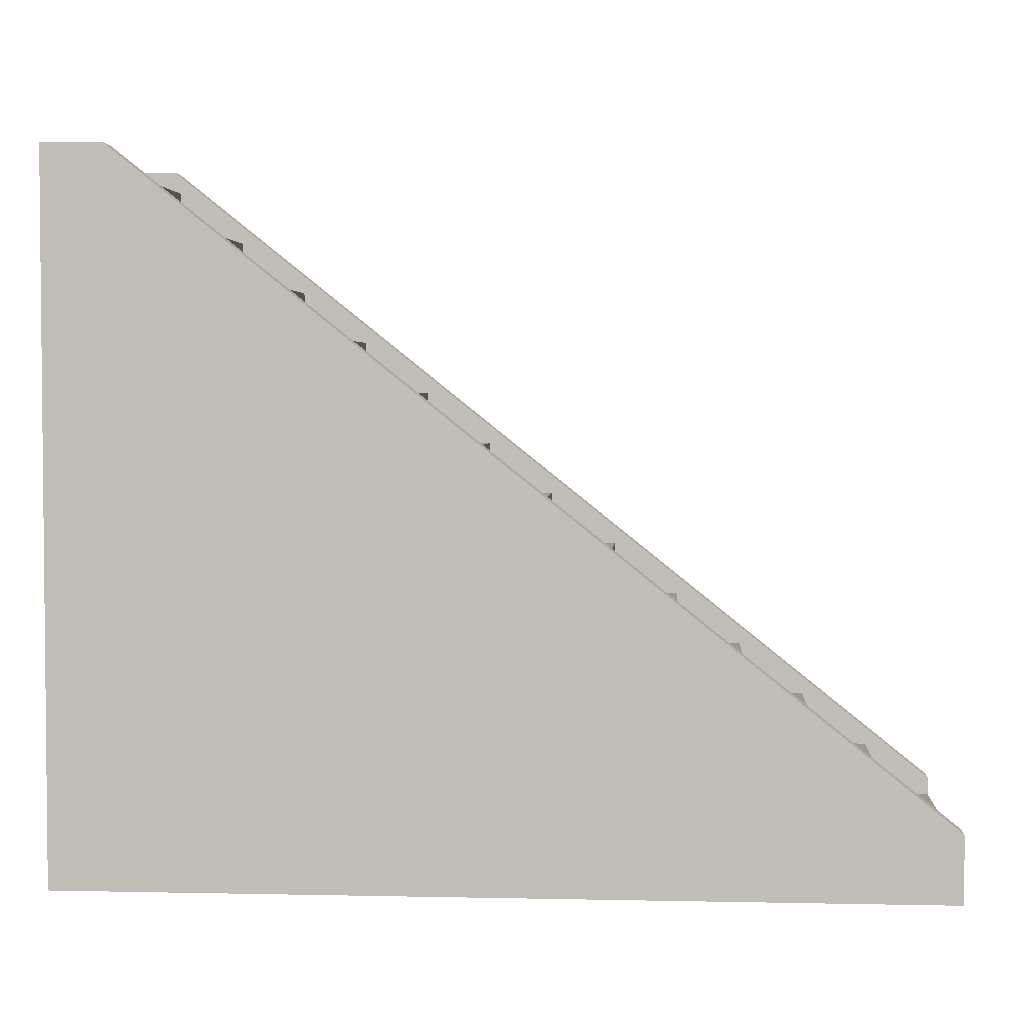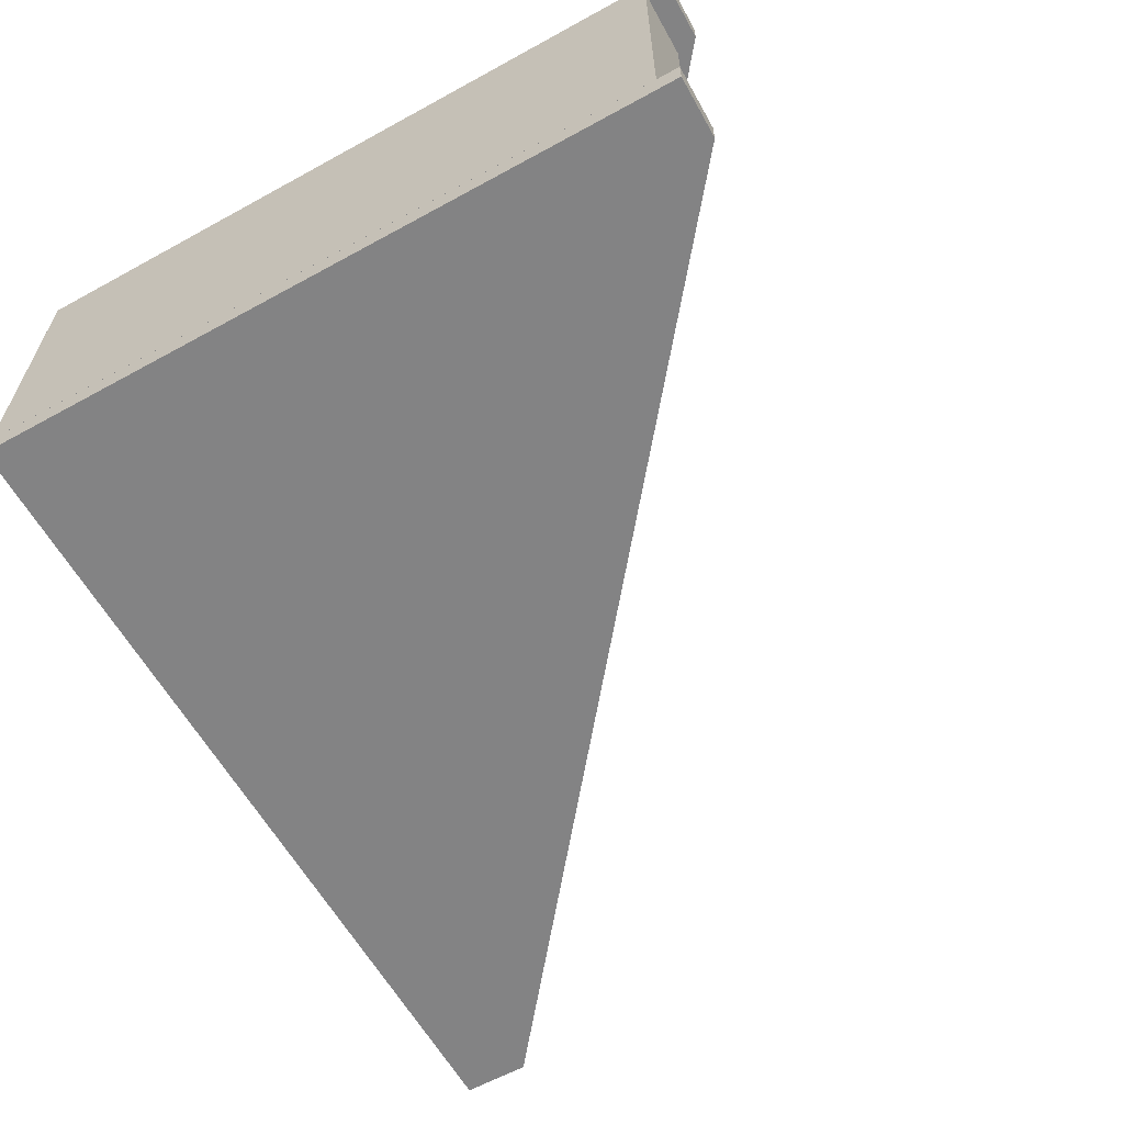
<metadata>
{"format":"obj","ext":"obj","renderer":"f3d","projection":"perspective","resolution":1024,"background":"white","views":[{"elev":3.2,"azim":-175.8,"up":"+Y"},{"elev":-61.1,"azim":119.2,"up":"+Z"}]}
</metadata>
<code>
g Stairs_03
v 3.148 0.0002622 -0.5062
v 3.148 2.5 -0.5062
v 3.148 0.0002622 0.5062
v 3.148 2.5 0.5062
v 0.001467 0.0002622 -0.5062
v 0.001467 0.0002622 0.5062
v 3.148 0.1774 -0.5062
v 3.148 0.3709 -0.5062
v 3.148 0.5644 -0.5062
v 3.148 0.7579 -0.5062
v 3.148 0.9514 -0.5062
v 3.148 1.145 -0.5062
v 3.148 1.338 -0.5062
v 3.148 1.532 -0.5062
v 3.148 1.726 -0.5062
v 3.148 1.919 -0.5062
v 3.148 2.113 -0.5062
v 3.148 2.306 -0.5062
v 3.148 2.306 0.5062
v 3.148 2.113 0.5062
v 3.148 1.919 0.5062
v 3.148 1.726 0.5062
v 3.148 1.532 0.5062
v 3.148 1.338 0.5062
v 3.148 1.145 0.5062
v 3.148 0.9514 0.5062
v 3.148 0.7579 0.5062
v 3.148 0.5644 0.5062
v 3.148 0.3709 0.5062
v 3.148 0.1774 0.5062
v 0.001467 0.1774 0.5062
v 0.001467 0.1774 -0.5062
v 0.2435 0.0002622 0.5062
v 0.4855 0.0002622 0.5062
v 0.7276 0.0002622 0.5062
v 0.9696 0.0002622 0.5062
v 1.212 0.0002622 0.5062
v 1.454 0.0002622 0.5062
v 1.696 0.0002622 0.5062
v 1.938 0.0002622 0.5062
v 2.18 0.0002622 0.5062
v 2.422 0.0002622 0.5062
v 2.664 0.0002622 0.5062
v 2.906 0.0002622 0.5062
v 2.906 2.5 0.5062
v 2.906 0.0002622 -0.5062
v 2.664 0.0002622 -0.5062
v 2.422 0.0002622 -0.5062
v 2.18 0.0002622 -0.5062
v 1.938 0.0002622 -0.5062
v 1.696 0.0002622 -0.5062
v 1.454 0.0002622 -0.5062
v 1.212 0.0002622 -0.5062
v 0.9696 0.0002622 -0.5062
v 0.7276 0.0002622 -0.5062
v 0.4855 0.0002622 -0.5062
v 0.2435 0.0002622 -0.5062
v 2.906 2.5 -0.5062
v 0.2435 0.1774 -0.5062
v 0.4855 0.1774 -0.5062
v 0.7276 0.1774 -0.5062
v 0.9696 0.1774 -0.5062
v 1.212 0.1774 -0.5062
v 1.454 0.1774 -0.5062
v 1.696 0.1774 -0.5062
v 1.938 0.1774 -0.5062
v 2.18 0.1774 -0.5062
v 2.422 0.1774 -0.5062
v 2.664 0.1774 -0.5062
v 2.906 0.1774 -0.5062
v 0.2435 0.3709 -0.5062
v 0.4855 0.3709 -0.5062
v 0.7276 0.3709 -0.5062
v 0.9696 0.3709 -0.5062
v 1.212 0.3709 -0.5062
v 1.454 0.3709 -0.5062
v 1.696 0.3709 -0.5062
v 1.938 0.3709 -0.5062
v 2.18 0.3709 -0.5062
v 2.422 0.3709 -0.5062
v 2.664 0.3709 -0.5062
v 2.906 0.3709 -0.5062
v 0.4855 0.5644 -0.5062
v 0.7276 0.5644 -0.5062
v 0.9696 0.5644 -0.5062
v 1.212 0.5644 -0.5062
v 1.454 0.5644 -0.5062
v 1.696 0.5644 -0.5062
v 1.938 0.5644 -0.5062
v 2.18 0.5644 -0.5062
v 2.422 0.5644 -0.5062
v 2.664 0.5644 -0.5062
v 2.906 0.5644 -0.5062
v 0.7276 0.7579 -0.5062
v 0.9696 0.7579 -0.5062
v 1.212 0.7579 -0.5062
v 1.454 0.7579 -0.5062
v 1.696 0.7579 -0.5062
v 1.938 0.7579 -0.5062
v 2.18 0.7579 -0.5062
v 2.422 0.7579 -0.5062
v 2.664 0.7579 -0.5062
v 2.906 0.7579 -0.5062
v 0.9696 0.9514 -0.5062
v 1.212 0.9514 -0.5062
v 1.454 0.9514 -0.5062
v 1.696 0.9514 -0.5062
v 1.938 0.9514 -0.5062
v 2.18 0.9514 -0.5062
v 2.422 0.9514 -0.5062
v 2.664 0.9514 -0.5062
v 2.906 0.9514 -0.5062
v 1.212 1.145 -0.5062
v 1.454 1.145 -0.5062
v 1.696 1.145 -0.5062
v 1.938 1.145 -0.5062
v 2.18 1.145 -0.5062
v 2.422 1.145 -0.5062
v 2.664 1.145 -0.5062
v 2.906 1.145 -0.5062
v 1.454 1.338 -0.5062
v 1.696 1.338 -0.5062
v 1.938 1.338 -0.5062
v 2.18 1.338 -0.5062
v 2.422 1.338 -0.5062
v 2.664 1.338 -0.5062
v 2.906 1.338 -0.5062
v 1.696 1.532 -0.5062
v 1.938 1.532 -0.5062
v 2.18 1.532 -0.5062
v 2.422 1.532 -0.5062
v 2.664 1.532 -0.5062
v 2.906 1.532 -0.5062
v 1.938 1.726 -0.5062
v 2.18 1.726 -0.5062
v 2.422 1.726 -0.5062
v 2.664 1.726 -0.5062
v 2.906 1.726 -0.5062
v 2.18 1.919 -0.5062
v 2.422 1.919 -0.5062
v 2.664 1.919 -0.5062
v 2.906 1.919 -0.5062
v 2.422 2.113 -0.5062
v 2.664 2.113 -0.5062
v 2.906 2.113 -0.5062
v 2.664 2.306 -0.5062
v 2.906 2.306 -0.5062
v 2.906 0.1774 0.5062
v 2.664 0.1774 0.5062
v 2.422 0.1774 0.5062
v 2.18 0.1774 0.5062
v 1.938 0.1774 0.5062
v 1.696 0.1774 0.5062
v 1.454 0.1774 0.5062
v 1.212 0.1774 0.5062
v 0.9696 0.1774 0.5062
v 0.7276 0.1774 0.5062
v 0.4855 0.1774 0.5062
v 0.2435 0.1774 0.5062
v 2.906 0.3709 0.5062
v 2.664 0.3709 0.5062
v 2.422 0.3709 0.5062
v 2.18 0.3709 0.5062
v 1.938 0.3709 0.5062
v 1.696 0.3709 0.5062
v 1.454 0.3709 0.5062
v 1.212 0.3709 0.5062
v 0.9696 0.3709 0.5062
v 0.7276 0.3709 0.5062
v 0.4855 0.3709 0.5062
v 0.2435 0.3709 0.5062
v 2.906 0.5644 0.5062
v 2.664 0.5644 0.5062
v 2.422 0.5644 0.5062
v 2.18 0.5644 0.5062
v 1.938 0.5644 0.5062
v 1.696 0.5644 0.5062
v 1.454 0.5644 0.5062
v 1.212 0.5644 0.5062
v 0.9696 0.5644 0.5062
v 0.7276 0.5644 0.5062
v 0.4855 0.5644 0.5062
v 2.906 0.7579 0.5062
v 2.664 0.7579 0.5062
v 2.422 0.7579 0.5062
v 2.18 0.7579 0.5062
v 1.938 0.7579 0.5062
v 1.696 0.7579 0.5062
v 1.454 0.7579 0.5062
v 1.212 0.7579 0.5062
v 0.9696 0.7579 0.5062
v 0.7276 0.7579 0.5062
v 2.906 0.9514 0.5062
v 2.664 0.9514 0.5062
v 2.422 0.9514 0.5062
v 2.18 0.9514 0.5062
v 1.938 0.9514 0.5062
v 1.696 0.9514 0.5062
v 1.454 0.9514 0.5062
v 1.212 0.9514 0.5062
v 0.9696 0.9514 0.5062
v 2.906 1.145 0.5062
v 2.664 1.145 0.5062
v 2.422 1.145 0.5062
v 2.18 1.145 0.5062
v 1.938 1.145 0.5062
v 1.696 1.145 0.5062
v 1.454 1.145 0.5062
v 1.212 1.145 0.5062
v 2.906 1.338 0.5062
v 2.664 1.338 0.5062
v 2.422 1.338 0.5062
v 2.18 1.338 0.5062
v 1.938 1.338 0.5062
v 1.696 1.338 0.5062
v 1.454 1.338 0.5062
v 2.906 1.532 0.5062
v 2.664 1.532 0.5062
v 2.422 1.532 0.5062
v 2.18 1.532 0.5062
v 1.938 1.532 0.5062
v 1.696 1.532 0.5062
v 2.906 1.726 0.5062
v 2.664 1.726 0.5062
v 2.422 1.726 0.5062
v 2.18 1.726 0.5062
v 1.938 1.726 0.5062
v 2.906 1.919 0.5062
v 2.664 1.919 0.5062
v 2.422 1.919 0.5062
v 2.18 1.919 0.5062
v 2.906 2.113 0.5062
v 2.664 2.113 0.5062
v 2.422 2.113 0.5062
v 2.906 2.306 0.5062
v 2.664 2.306 0.5062
v 3.148 0.0002622 -0.6074
v 3.148 2.581 -0.6074
v 3.148 0.0002622 -0.5062
v 3.148 2.581 -0.5062
v 0.0002552 0.0002622 -0.6074
v 0.0002552 0.2408 -0.6074
v 0.0002552 0.0002622 -0.5062
v 0.0002552 0.2408 -0.5062
v 2.928 0.0002622 -0.5062
v 2.928 2.581 -0.5062
v 2.928 0.0002622 -0.6074
v 2.928 2.581 -0.6074
v 3.148 0.0002622 0.5062
v 3.148 2.581 0.5062
v 3.148 0.0002622 0.6074
v 3.148 2.581 0.6074
v 0.0002552 0.0002622 0.5062
v 0.0002552 0.2408 0.5062
v 0.0002552 0.0002622 0.6074
v 0.0002552 0.2408 0.6074
v 2.928 0.0002622 0.6074
v 2.928 2.581 0.6074
v 2.928 0.0002622 0.5062
v 2.928 2.581 0.5062
v 3.148 2.306 -0.5062
v 3.148 2.5 -0.5062
v 2.906 2.5 -0.5062
v 3.148 2.5 0.5062
v 3.148 2.5 -0.5062
v 0.001467 0.0002622 0.5062
v 0.001467 0.0002622 -0.5062
v 0.2435 0.0002622 0.5062
v 0.001467 0.0002622 0.5062
v 0.001467 0.1774 0.5062
v 3.148 0.0002622 -0.5062
v 3.148 0.1774 -0.5062
v 3.148 0.3709 -0.5062
v 3.148 0.5644 -0.5062
v 3.148 0.7579 -0.5062
v 3.148 0.9514 -0.5062
v 3.148 1.145 -0.5062
v 3.148 1.338 -0.5062
v 3.148 1.532 -0.5062
v 3.148 1.726 -0.5062
v 3.148 1.919 -0.5062
v 3.148 2.113 -0.5062
v 3.148 2.113 0.5062
v 3.148 2.306 0.5062
v 3.148 1.919 0.5062
v 3.148 1.726 0.5062
v 3.148 1.532 0.5062
v 3.148 1.338 0.5062
v 0.2435 0.1774 0.5062
v 3.148 1.145 0.5062
v 1.454 1.145 0.5062
v 1.454 1.338 0.5062
v 1.696 1.338 0.5062
v 1.696 1.532 0.5062
v 3.148 0.9514 0.5062
v 1.212 0.9514 0.5062
v 1.212 1.145 0.5062
v 1.938 1.532 0.5062
v 1.938 1.726 0.5062
v 2.18 1.726 0.5062
v 2.18 1.919 0.5062
v 0.001467 0.1774 -0.5062
v 0.2435 0.1774 -0.5062
v 0.001467 0.1774 0.5062
v 0.2435 0.1774 0.5062
v 0.2435 0.3709 -0.5062
v 0.4855 0.3709 -0.5062
v 0.2435 0.3709 0.5062
v 0.4855 0.3709 0.5062
v 3.148 0.7579 0.5062
v 0.9696 0.7579 0.5062
v 0.9696 0.9514 0.5062
v 0.4855 0.5644 -0.5062
v 0.7276 0.5644 -0.5062
v 0.4855 0.5644 0.5062
v 0.7276 0.5644 0.5062
v 0.7276 0.7579 -0.5062
v 0.9696 0.7579 -0.5062
v 0.7276 0.7579 0.5062
v 0.9696 0.7579 0.5062
v 0.9696 0.9514 -0.5062
v 1.212 0.9514 -0.5062
v 0.9696 0.9514 0.5062
v 1.212 0.9514 0.5062
v 3.148 0.5644 0.5062
v 0.7276 0.5644 0.5062
v 0.7276 0.7579 0.5062
v 1.212 1.145 -0.5062
v 1.454 1.145 -0.5062
v 1.212 1.145 0.5062
v 1.454 1.145 0.5062
v 1.454 1.338 -0.5062
v 1.696 1.338 -0.5062
v 1.454 1.338 0.5062
v 1.696 1.338 0.5062
v 3.148 0.3709 0.5062
v 0.4855 0.3709 0.5062
v 0.4855 0.5644 0.5062
v 1.696 1.532 -0.5062
v 1.938 1.532 -0.5062
v 1.696 1.532 0.5062
v 1.938 1.532 0.5062
v 3.148 0.1774 0.5062
v 0.2435 0.3709 0.5062
v 3.148 0.0002622 0.5062
v 2.18 1.726 -0.5062
v 2.18 1.919 -0.5062
v 1.938 1.532 -0.5062
v 1.938 1.726 -0.5062
v 1.696 1.338 -0.5062
v 1.696 1.532 -0.5062
v 1.454 1.145 -0.5062
v 1.454 1.338 -0.5062
v 1.212 0.9514 -0.5062
v 1.212 1.145 -0.5062
v 0.9696 0.7579 -0.5062
v 0.9696 0.9514 -0.5062
v 0.7276 0.5644 -0.5062
v 0.7276 0.7579 -0.5062
v 0.4855 0.3709 -0.5062
v 0.4855 0.5644 -0.5062
v 0.2435 0.1774 -0.5062
v 0.2435 0.3709 -0.5062
v 0.001467 0.0002622 -0.5062
v 0.2435 0.0002622 -0.5062
v 0.001467 0.1774 -0.5062
v 3.148 0.0002622 0.5062
v 3.148 0.0002622 -0.5062
v 2.906 0.0002622 0.5062
v 2.906 0.0002622 -0.5062
v 2.664 0.0002622 0.5062
v 2.664 0.0002622 -0.5062
v 2.422 0.0002622 0.5062
v 2.422 0.0002622 -0.5062
v 2.18 0.0002622 0.5062
v 2.18 0.0002622 -0.5062
v 1.938 0.0002622 0.5062
v 1.938 0.0002622 -0.5062
v 1.696 0.0002622 0.5062
v 1.696 0.0002622 -0.5062
v 1.454 0.0002622 0.5062
v 1.454 0.0002622 -0.5062
v 1.212 0.0002622 0.5062
v 1.212 0.0002622 -0.5062
v 0.9696 0.0002622 0.5062
v 0.9696 0.0002622 -0.5062
v 0.7276 0.0002622 0.5062
v 0.7276 0.0002622 -0.5062
v 0.4855 0.0002622 0.5062
v 0.4855 0.0002622 -0.5062
v 3.148 2.5 0.5062
v 2.906 2.5 0.5062
v 1.938 1.726 -0.5062
v 2.18 1.726 -0.5062
v 1.938 1.726 0.5062
v 2.18 1.726 -0.5062
v 2.18 1.726 0.5062
v 1.938 1.726 0.5062
v 2.18 1.919 -0.5062
v 2.422 1.919 -0.5062
v 2.18 1.919 0.5062
v 2.422 1.919 0.5062
v 2.422 1.919 0.5062
v 2.422 1.919 -0.5062
v 2.422 2.113 0.5062
v 2.422 2.113 -0.5062
v 2.422 2.113 -0.5062
v 2.664 2.113 -0.5062
v 2.422 2.113 0.5062
v 2.664 2.113 0.5062
v 2.664 2.113 0.5062
v 2.664 2.113 -0.5062
v 2.664 2.306 0.5062
v 2.664 2.306 -0.5062
v 2.664 2.306 -0.5062
v 2.906 2.306 -0.5062
v 2.664 2.306 0.5062
v 2.906 2.306 0.5062
v 2.906 2.5 0.5062
v 2.906 2.306 0.5062
v 2.906 2.5 -0.5062
v 2.906 2.306 -0.5062
v 0.0002552 0.0002622 -0.5062
v 0.0002552 0.2408 -0.5062
v 3.148 0.0002622 -0.6074
v 3.148 2.581 -0.6074
v 2.928 0.0002622 -0.5062
v 2.928 0.0002622 -0.6074
v 0.0002552 0.0002622 -0.5062
v 0.0002552 0.0002622 -0.6074
v 2.928 2.581 -0.5062
v 2.928 2.581 -0.6074
v 3.148 2.581 -0.5062
v 3.148 2.581 -0.6074
v 0.0002552 0.2408 -0.5062
v 0.0002552 0.2408 -0.6074
v 2.928 2.581 -0.5062
v 2.928 2.581 -0.6074
v 3.148 0.0002622 -0.5062
v 3.148 0.0002622 -0.6074
v 0.0002552 0.0002622 -0.6074
v 0.0002552 0.2408 -0.6074
v 3.148 0.0002622 -0.5062
v 3.148 2.581 -0.5062
v 0.0002552 0.0002622 0.6074
v 0.0002552 0.2408 0.6074
v 3.148 0.0002622 0.5062
v 3.148 2.581 0.5062
v 2.928 0.0002622 0.6074
v 2.928 0.0002622 0.5062
v 0.0002552 0.0002622 0.6074
v 0.0002552 0.0002622 0.5062
v 2.928 2.581 0.6074
v 2.928 2.581 0.5062
v 3.148 2.581 0.6074
v 3.148 2.581 0.5062
v 0.0002552 0.2408 0.6074
v 0.0002552 0.2408 0.5062
v 2.928 2.581 0.6074
v 2.928 2.581 0.5062
v 3.148 0.0002622 0.6074
v 3.148 0.0002622 0.5062
v 0.0002552 0.0002622 0.5062
v 0.0002552 0.2408 0.5062
v 3.148 0.0002622 0.6074
v 3.148 2.581 0.6074
f 393 395 394
f 396 398 397
f 19 2 4
f 18 2 19
f 20 18 19
f 282 18 20
f 21 282 20
f 281 282 21
f 22 281 21
f 280 281 22
f 23 280 22
f 279 280 23
f 24 279 23
f 278 279 24
f 25 278 24
f 277 278 25
f 26 277 25
f 276 277 26
f 27 276 26
f 275 276 27
f 28 275 27
f 274 275 28
f 29 274 28
f 273 274 29
f 30 273 29
f 272 273 30
f 3 272 30
f 271 272 3
f 261 58 262
f 147 58 261
f 17 147 261
f 145 147 17
f 145 146 147
f 16 145 17
f 144 146 145
f 142 145 16
f 142 144 145
f 15 142 16
f 141 144 142
f 141 143 144
f 140 143 141
f 138 142 15
f 138 141 142
f 14 138 15
f 137 140 141
f 137 141 138
f 133 138 14
f 133 137 138
f 13 133 14
f 136 140 137
f 136 347 140
f 346 347 136
f 127 133 13
f 12 127 13
f 132 137 133
f 132 136 137
f 127 132 133
f 131 346 136
f 131 136 132
f 120 127 12
f 11 120 12
f 126 132 127
f 126 131 132
f 120 126 127
f 130 346 131
f 130 349 346
f 348 349 130
f 112 120 11
f 10 112 11
f 125 131 126
f 125 130 131
f 119 126 120
f 112 119 120
f 119 125 126
f 124 348 130
f 124 130 125
f 103 112 10
f 9 103 10
f 118 125 119
f 118 124 125
f 111 119 112
f 103 111 112
f 111 118 119
f 123 348 124
f 123 351 348
f 350 351 123
f 93 103 9
f 8 93 9
f 102 111 103
f 93 102 103
f 117 124 118
f 117 123 124
f 110 118 111
f 102 110 111
f 110 117 118
f 116 350 123
f 116 123 117
f 82 93 8
f 7 82 8
f 92 102 93
f 82 92 93
f 109 117 110
f 109 116 117
f 101 110 102
f 92 101 102
f 101 109 110
f 115 350 116
f 115 353 350
f 352 353 115
f 70 82 7
f 1 70 7
f 46 70 1
f 81 92 82
f 70 81 82
f 46 69 70
f 69 81 70
f 47 69 46
f 108 116 109
f 108 115 116
f 107 352 115
f 107 115 108
f 81 91 92
f 91 101 92
f 100 109 101
f 100 108 109
f 91 100 101
f 47 68 69
f 48 68 47
f 69 80 81
f 80 91 81
f 68 80 69
f 99 108 100
f 99 107 108
f 90 100 91
f 80 90 91
f 90 99 100
f 48 67 68
f 49 67 48
f 68 79 80
f 79 90 80
f 67 79 68
f 89 99 90
f 79 89 90
f 98 107 99
f 89 98 99
f 49 66 67
f 50 66 49
f 67 78 79
f 78 89 79
f 66 78 67
f 50 65 66
f 51 65 50
f 78 88 89
f 88 98 89
f 66 77 78
f 65 77 66
f 77 88 78
f 98 106 107
f 106 352 107
f 106 355 352
f 354 355 106
f 97 106 98
f 88 97 98
f 97 354 106
f 51 64 65
f 52 64 51
f 77 87 88
f 87 97 88
f 96 354 97
f 87 96 97
f 96 357 354
f 356 357 96
f 65 76 77
f 76 87 77
f 64 76 65
f 86 96 87
f 86 356 96
f 76 86 87
f 52 63 64
f 53 63 52
f 64 75 76
f 75 86 76
f 63 75 64
f 85 356 86
f 75 85 86
f 85 359 356
f 358 359 85
f 74 85 75
f 63 74 75
f 74 358 85
f 53 62 63
f 62 74 63
f 54 62 53
f 73 358 74
f 62 73 74
f 73 361 358
f 360 361 73
f 54 61 62
f 61 73 62
f 61 360 73
f 55 61 54
f 60 360 61
f 55 60 61
f 60 363 360
f 56 60 55
f 362 363 60
f 56 362 60
f 365 362 56
f 365 366 362
f 364 366 365
f 57 6 5
f 33 6 57
f 390 33 57
f 389 33 390
f 388 389 390
f 387 389 388
f 386 387 388
f 385 387 386
f 384 385 386
f 383 385 384
f 382 383 384
f 381 383 382
f 380 381 382
f 379 381 380
f 378 379 380
f 377 379 378
f 376 377 378
f 375 377 376
f 374 375 376
f 373 375 374
f 372 373 374
f 371 373 372
f 370 371 372
f 369 371 370
f 368 369 370
f 367 369 368
f 45 264 263
f 263 264 265
f 266 31 267
f 267 31 32
f 269 159 270
f 268 159 269
f 268 158 159
f 34 158 268
f 158 337 159
f 159 337 344
f 34 157 158
f 35 157 34
f 158 169 337
f 157 169 158
f 35 156 157
f 36 156 35
f 169 326 337
f 337 326 338
f 157 168 169
f 156 168 157
f 36 155 156
f 37 155 36
f 169 180 326
f 168 180 169
f 156 167 168
f 155 167 156
f 37 154 155
f 38 154 37
f 180 311 326
f 326 311 327
f 168 179 180
f 167 179 168
f 155 166 167
f 154 166 155
f 38 153 154
f 39 153 38
f 180 190 311
f 179 190 180
f 167 178 179
f 166 178 167
f 154 165 166
f 153 165 154
f 39 152 153
f 40 152 39
f 190 296 311
f 311 296 312
f 179 189 190
f 178 189 179
f 166 177 178
f 165 177 166
f 153 164 165
f 152 164 153
f 40 151 152
f 41 151 40
f 190 199 296
f 189 199 190
f 178 188 189
f 177 188 178
f 165 176 177
f 164 176 165
f 152 163 164
f 151 163 152
f 41 150 151
f 42 150 41
f 199 208 296
f 296 208 297
f 177 187 188
f 176 187 177
f 164 175 176
f 163 175 164
f 151 162 163
f 150 162 151
f 42 149 150
f 43 149 42
f 176 186 187
f 175 186 176
f 163 174 175
f 162 174 163
f 150 161 162
f 149 161 150
f 43 148 149
f 44 148 43
f 44 343 148
f 345 343 44
f 343 336 148
f 148 160 149
f 148 336 160
f 149 160 161
f 336 325 160
f 160 325 172
f 160 172 161
f 325 310 172
f 161 173 162
f 161 172 173
f 162 173 174
f 172 310 183
f 172 183 173
f 310 295 183
f 173 184 174
f 173 183 184
f 183 295 193
f 183 193 184
f 295 290 193
f 174 184 185
f 174 185 175
f 175 185 186
f 193 290 202
f 290 288 202
f 184 193 194
f 184 194 185
f 193 202 194
f 185 195 186
f 185 194 195
f 202 288 210
f 288 287 210
f 194 202 203
f 194 203 195
f 202 210 203
f 186 195 196
f 186 196 187
f 210 287 217
f 287 286 217
f 203 210 211
f 210 217 211
f 195 203 204
f 195 204 196
f 203 211 204
f 187 196 197
f 187 197 188
f 217 286 223
f 286 285 223
f 196 204 205
f 196 205 197
f 211 217 218
f 217 223 218
f 204 211 212
f 204 212 205
f 211 218 212
f 188 197 198
f 188 198 189
f 189 198 199
f 223 285 228
f 285 283 228
f 197 205 206
f 197 206 198
f 198 207 199
f 198 206 207
f 199 207 208
f 205 212 213
f 205 213 206
f 218 223 224
f 223 228 224
f 212 218 219
f 212 219 213
f 218 224 219
f 228 283 232
f 283 284 232
f 207 215 208
f 208 215 216
f 206 214 207
f 206 213 214
f 207 214 215
f 213 219 220
f 213 220 214
f 214 221 215
f 214 220 221
f 215 221 222
f 224 228 229
f 228 232 229
f 219 224 225
f 219 225 220
f 224 229 225
f 220 226 221
f 220 225 226
f 221 226 227
f 225 230 226
f 225 229 230
f 226 230 231
f 229 233 230
f 229 232 233
f 230 233 234
f 232 235 233
f 233 235 236
f 232 284 235
f 284 391 235
f 235 391 392
f 289 171 59
f 59 171 71
f 170 182 72
f 72 182 83
f 181 192 84
f 84 192 94
f 191 201 95
f 95 201 104
f 200 209 105
f 105 209 113
f 291 292 114
f 114 292 121
f 293 294 122
f 122 294 128
f 298 299 129
f 129 299 134
f 300 301 135
f 135 301 139
f 302 304 303
f 303 304 305
f 306 308 307
f 307 308 309
f 313 315 314
f 314 315 316
f 317 319 318
f 318 319 320
f 321 323 322
f 322 323 324
f 328 330 329
f 329 330 331
f 332 334 333
f 333 334 335
f 339 341 340
f 340 341 342
f 399 401 400
f 400 401 402
f 403 405 404
f 404 405 406
f 407 409 408
f 408 409 410
f 411 413 412
f 412 413 414
f 415 417 416
f 416 417 418
f 419 421 420
f 420 421 422
f 237 238 239
f 239 238 240
f 243 245 244
f 245 246 244
f 245 444 246
f 443 444 245
f 423 424 241
f 241 424 242
f 425 248 426
f 247 248 425
f 442 248 247
f 441 442 247
f 428 429 430
f 427 429 428
f 440 427 428
f 439 427 440
f 431 433 432
f 432 433 434
f 435 437 436
f 436 437 438
f 249 250 251
f 251 250 252
f 255 257 256
f 257 258 256
f 257 466 258
f 465 466 257
f 445 446 253
f 253 446 254
f 447 260 448
f 259 260 447
f 464 260 259
f 463 464 259
f 450 451 452
f 449 451 450
f 462 449 450
f 461 449 462
f 453 455 454
f 454 455 456
f 457 459 458
f 458 459 460

</code>
